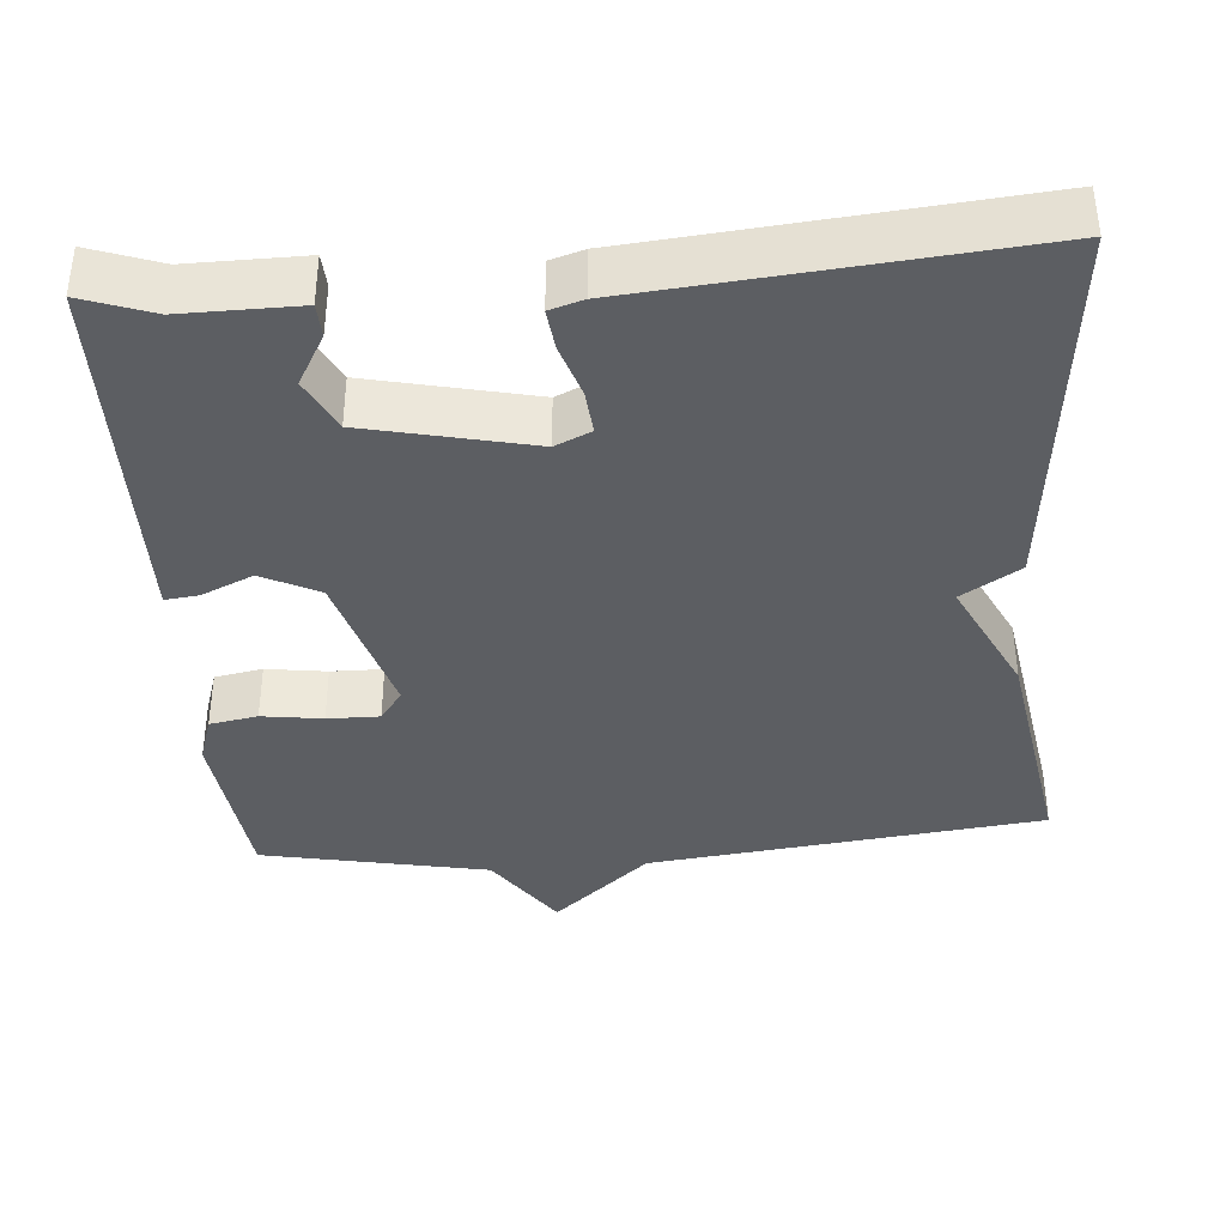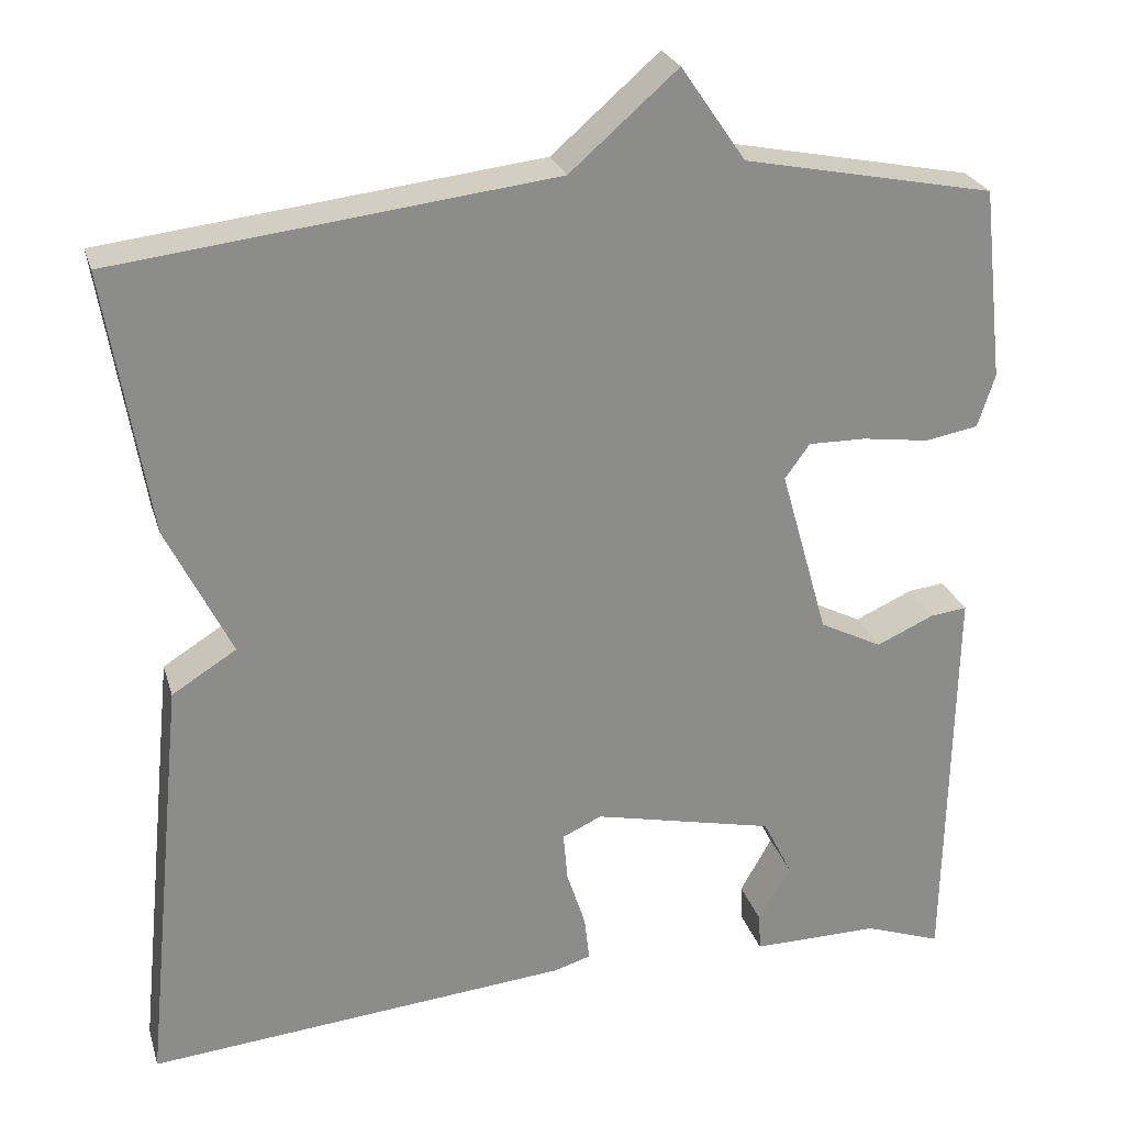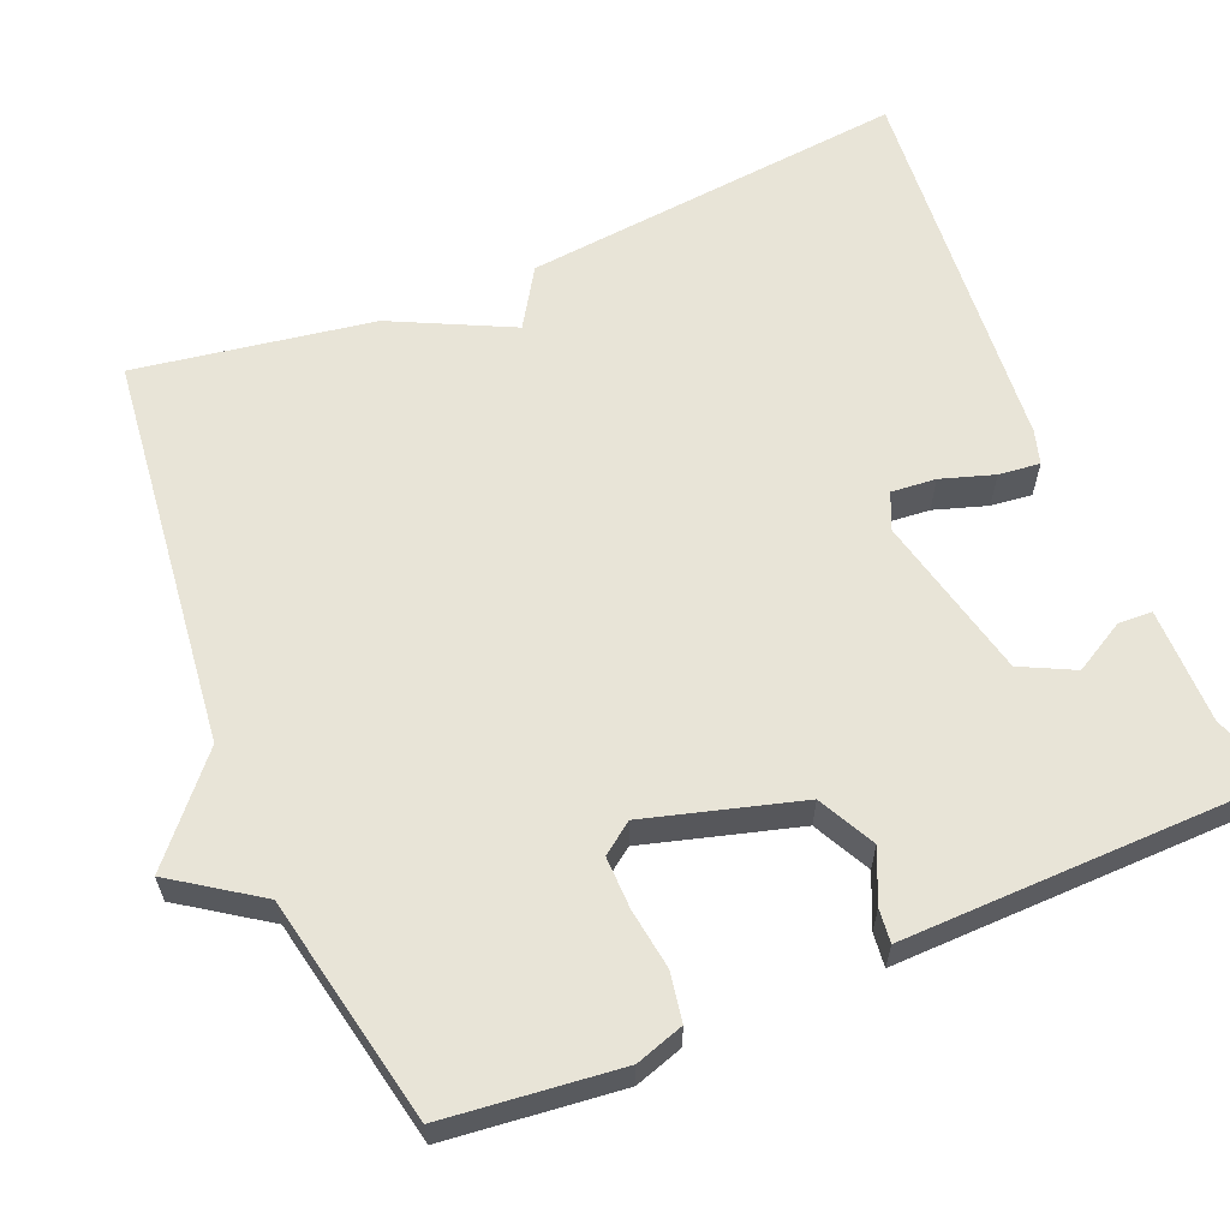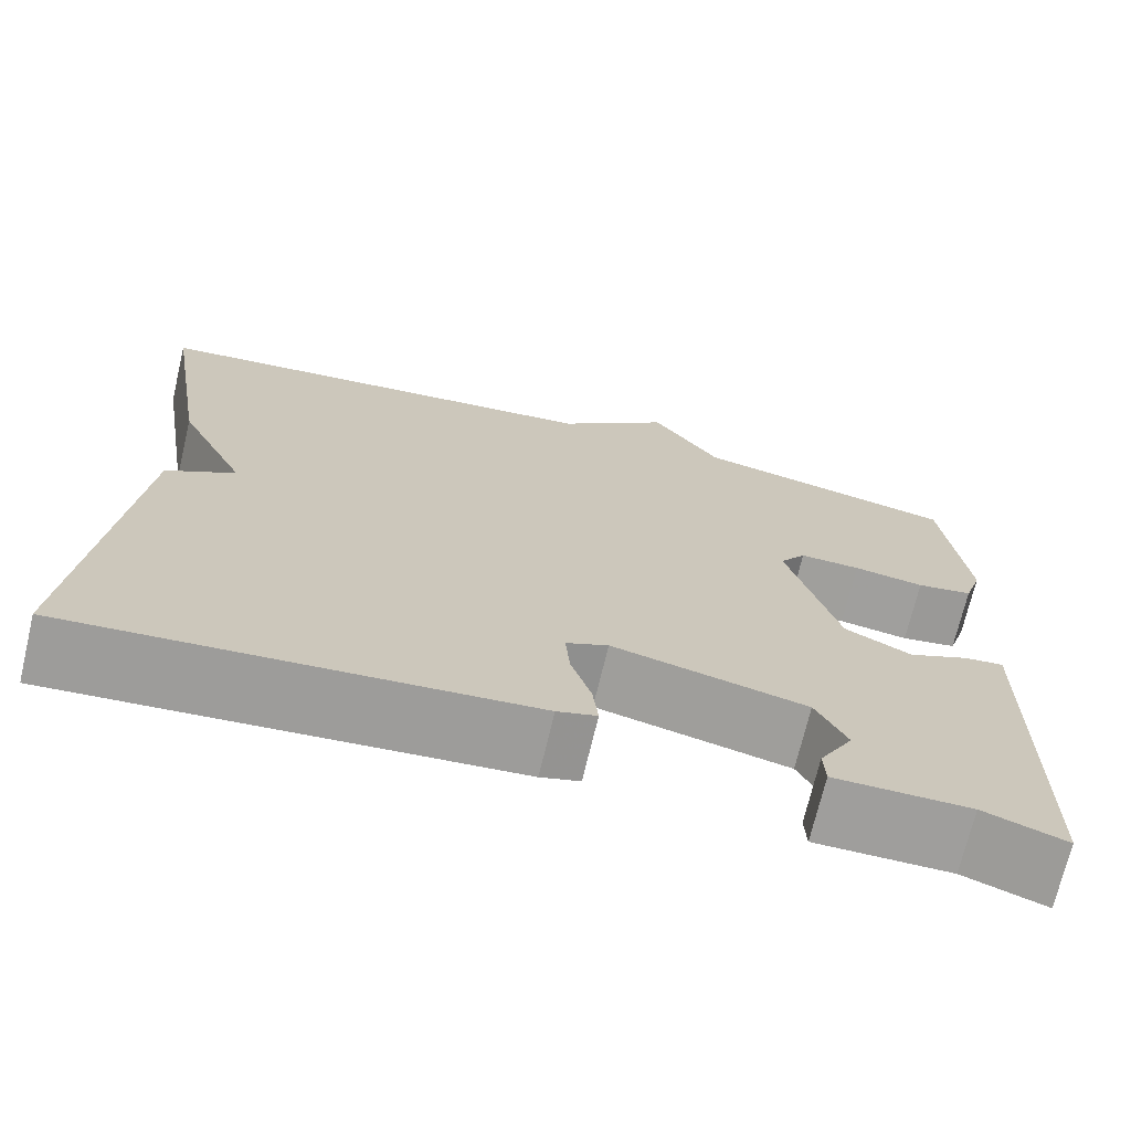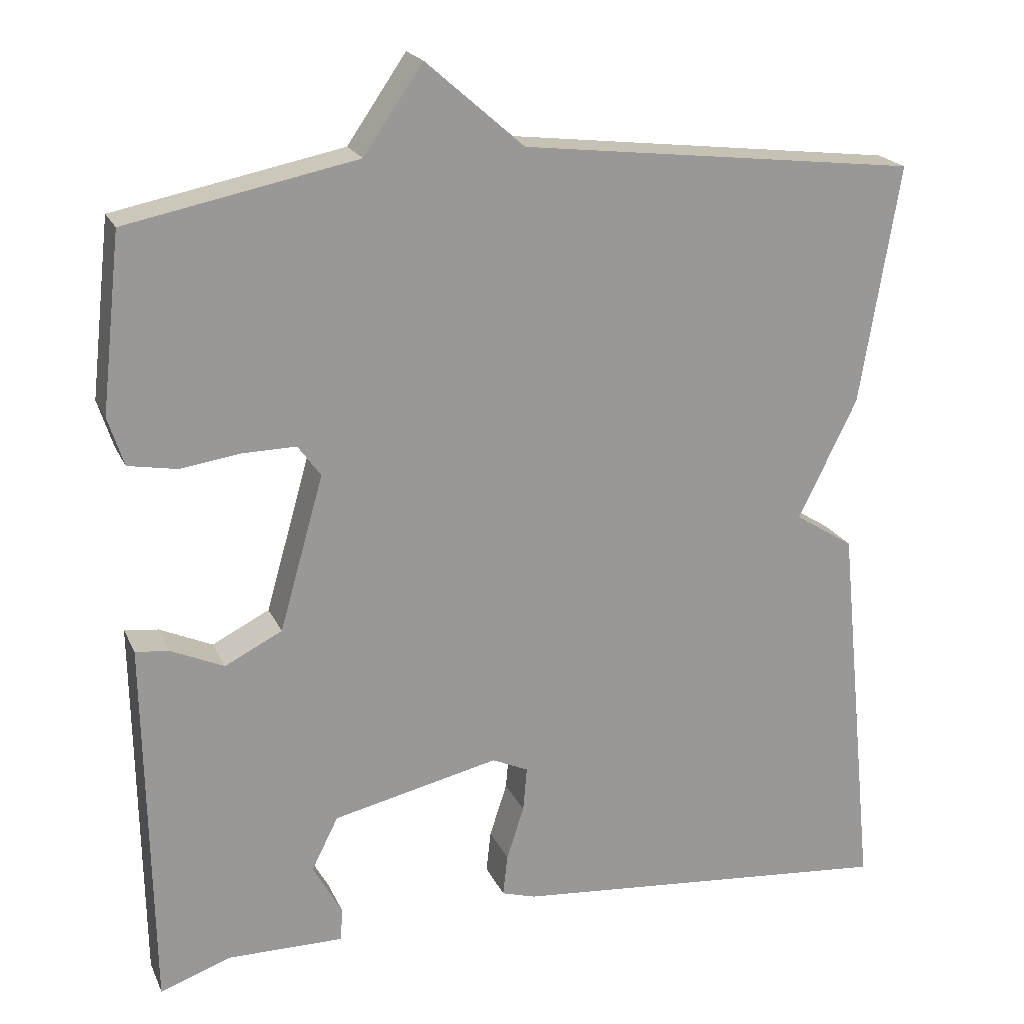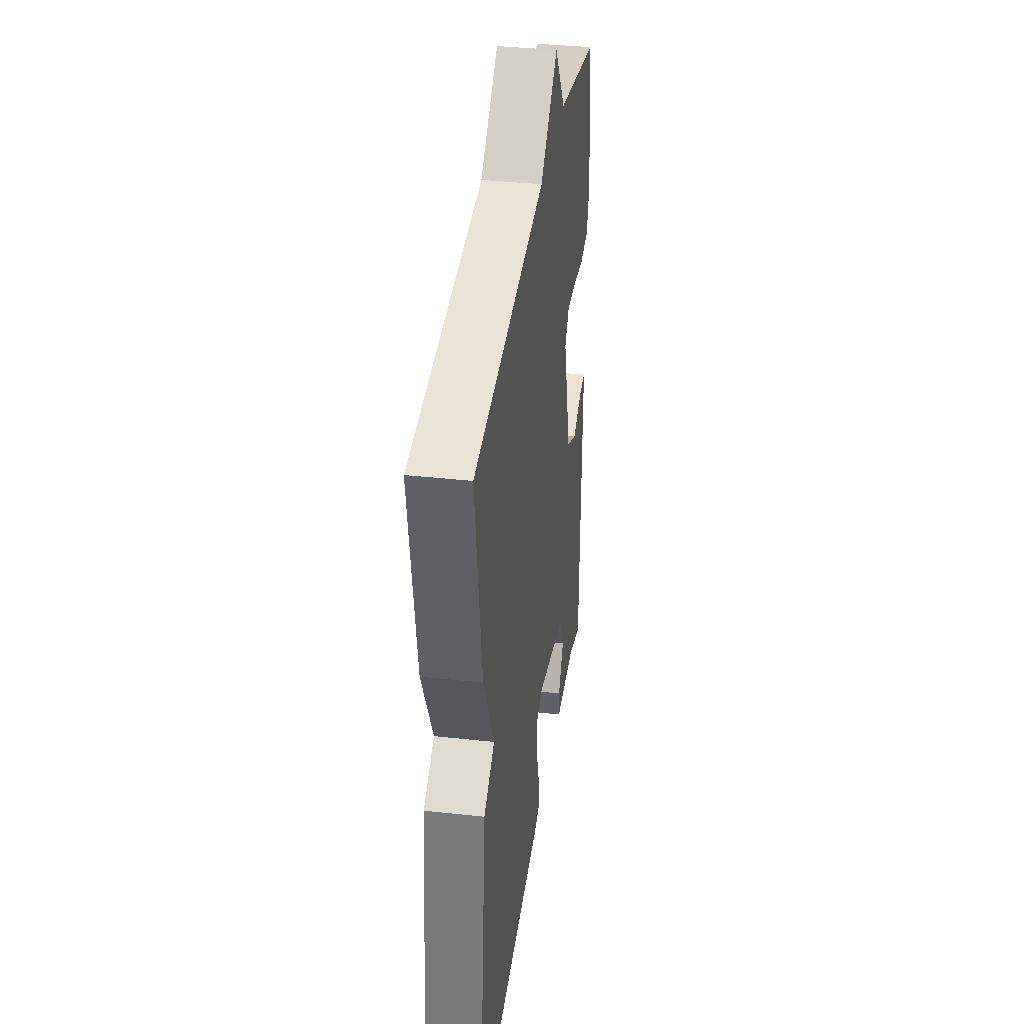
<metadata>
{"format":"obj","ext":"obj","renderer":"f3d","projection":"perspective","resolution":1024,"background":"white","views":[{"elev":-38.2,"azim":-175.4,"up":"+Y"},{"elev":25.7,"azim":-15.4,"up":"+Z"},{"elev":61.3,"azim":67.2,"up":"+Y"},{"elev":-71.1,"azim":-13.4,"up":"+Z"},{"elev":20.4,"azim":160.9,"up":"+Z"},{"elev":36.4,"azim":-81.8,"up":"+Z"}]}
</metadata>
<code>
v 0.5 0.07 0.5
v 0.525 0.07 0.276
v 0.505 0.07 0.214
v 0.443 0.07 0.203
v 0.365 0.07 0.214
v 0.298 0.07 0.215
v 0.269 0.07 0.175
v 0.325 0.07 -0.022
v 0.398 0.07 -0.059
v 0.465 0.07 -0.029
v 0.508 0.07 -0.024
v 0.506 0.07 -0.137
v 0.5 0.07 -0.5
v 0.41 0.07 -0.468
v 0.261 0.07 -0.469
v 0.259 0.07 -0.426
v 0.296 0.07 -0.36
v 0.262 0.07 -0.292
v 0.05 0.07 -0.244
v 0.004 0.07 -0.265
v 0.009 0.07 -0.322
v 0.031 0.07 -0.39
v 0.037 0.07 -0.443
v -0.006 0.07 -0.456
v -0.5 0.07 -0.5
v -0.45 0.07 -0.005
v -0.375 0.07 0.042
v -0.45 0.07 0.195
v -0.5 0.07 0.5
v 0.008 0.07 0.559
v 0.133 0.07 0.668
v 0.208 0.07 0.559
v 0.5 0 0.5
v 0.525 0 0.276
v 0.505 0 0.214
v 0.443 0 0.203
v 0.365 0 0.214
v 0.298 0 0.215
v 0.269 0 0.175
v 0.325 0 -0.022
v 0.398 0 -0.059
v 0.465 0 -0.029
v 0.508 0 -0.024
v 0.506 0 -0.137
v 0.5 0 -0.5
v 0.41 0 -0.468
v 0.261 0 -0.469
v 0.259 0 -0.426
v 0.296 0 -0.36
v 0.262 0 -0.292
v 0.05 0 -0.244
v 0.004 0 -0.265
v 0.009 0 -0.322
v 0.031 0 -0.39
v 0.037 0 -0.443
v -0.006 0 -0.456
v -0.5 0 -0.5
v -0.45 0 -0.005
v -0.375 0 0.042
v -0.45 0 0.195
v -0.5 0 0.5
v 0.008 0 0.559
v 0.133 0 0.668
v 0.208 0 0.559
f 30 31 32
f 32 1 2
f 30 32 2
f 29 30 2
f 28 29 2
f 27 28 2
f 25 26 27
f 24 25 27
f 23 24 27
f 22 23 27
f 21 22 27
f 20 21 27
f 19 20 27
f 18 19 27
f 14 15 16 17
f 14 17 18
f 13 14 18
f 12 13 18
f 11 12 18
f 10 11 18
f 9 10 18
f 8 9 18 27
f 2 3 4 5
f 2 5 6
f 27 2 6
f 7 8 27
f 6 7 27
f 64 63 62
f 34 33 64
f 34 64 62
f 34 62 61
f 34 61 60
f 34 60 59
f 59 58 57
f 59 57 56
f 59 56 55
f 59 55 54
f 59 54 53
f 59 53 52
f 59 52 51
f 59 51 50
f 49 48 47 46
f 50 49 46
f 50 46 45
f 50 45 44
f 50 44 43
f 50 43 42
f 50 42 41
f 59 50 41 40
f 37 36 35 34
f 38 37 34
f 38 34 59
f 59 40 39
f 59 39 38
f 1 33 34 2
f 2 34 35 3
f 3 35 36 4
f 4 36 37 5
f 5 37 38 6
f 6 38 39 7
f 7 39 40 8
f 8 40 41 9
f 9 41 42 10
f 10 42 43 11
f 11 43 44 12
f 12 44 45 13
f 13 45 46 14
f 14 46 47 15
f 15 47 48 16
f 16 48 49 17
f 17 49 50 18
f 18 50 51 19
f 19 51 52 20
f 20 52 53 21
f 21 53 54 22
f 22 54 55 23
f 23 55 56 24
f 24 56 57 25
f 25 57 58 26
f 26 58 59 27
f 27 59 60 28
f 28 60 61 29
f 29 61 62 30
f 30 62 63 31
f 31 63 64 32
f 32 64 33 1

</code>
